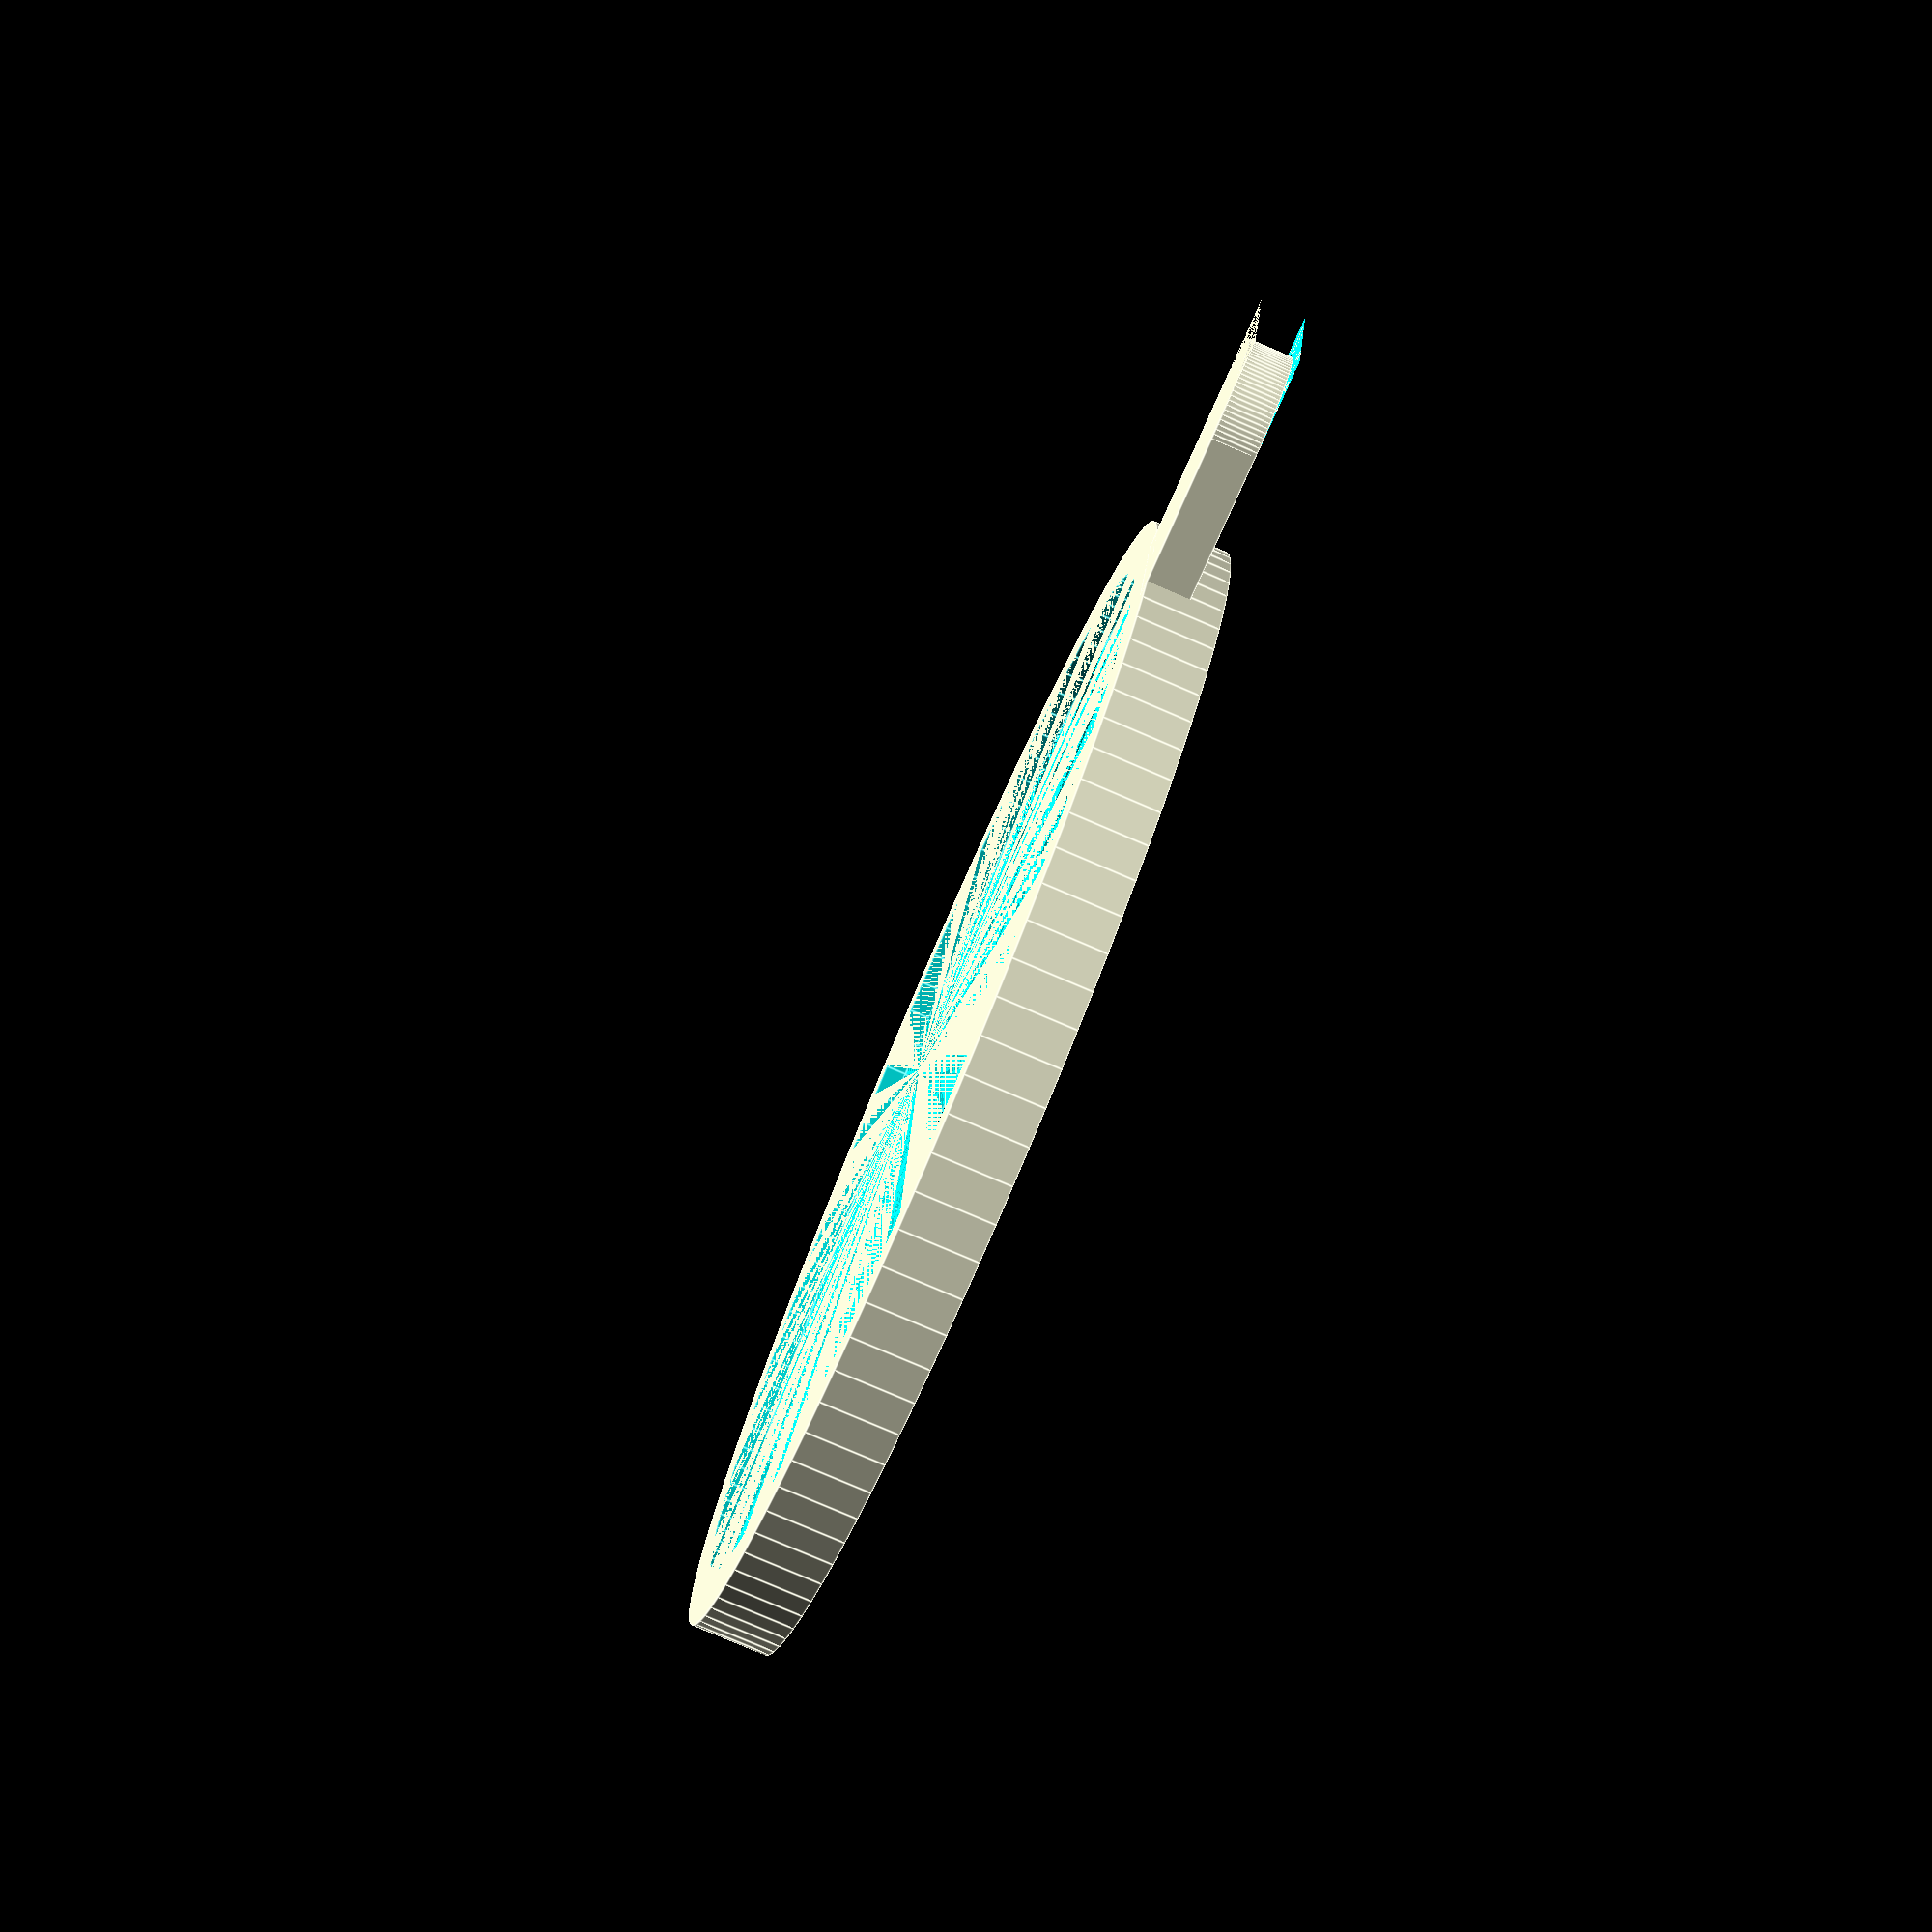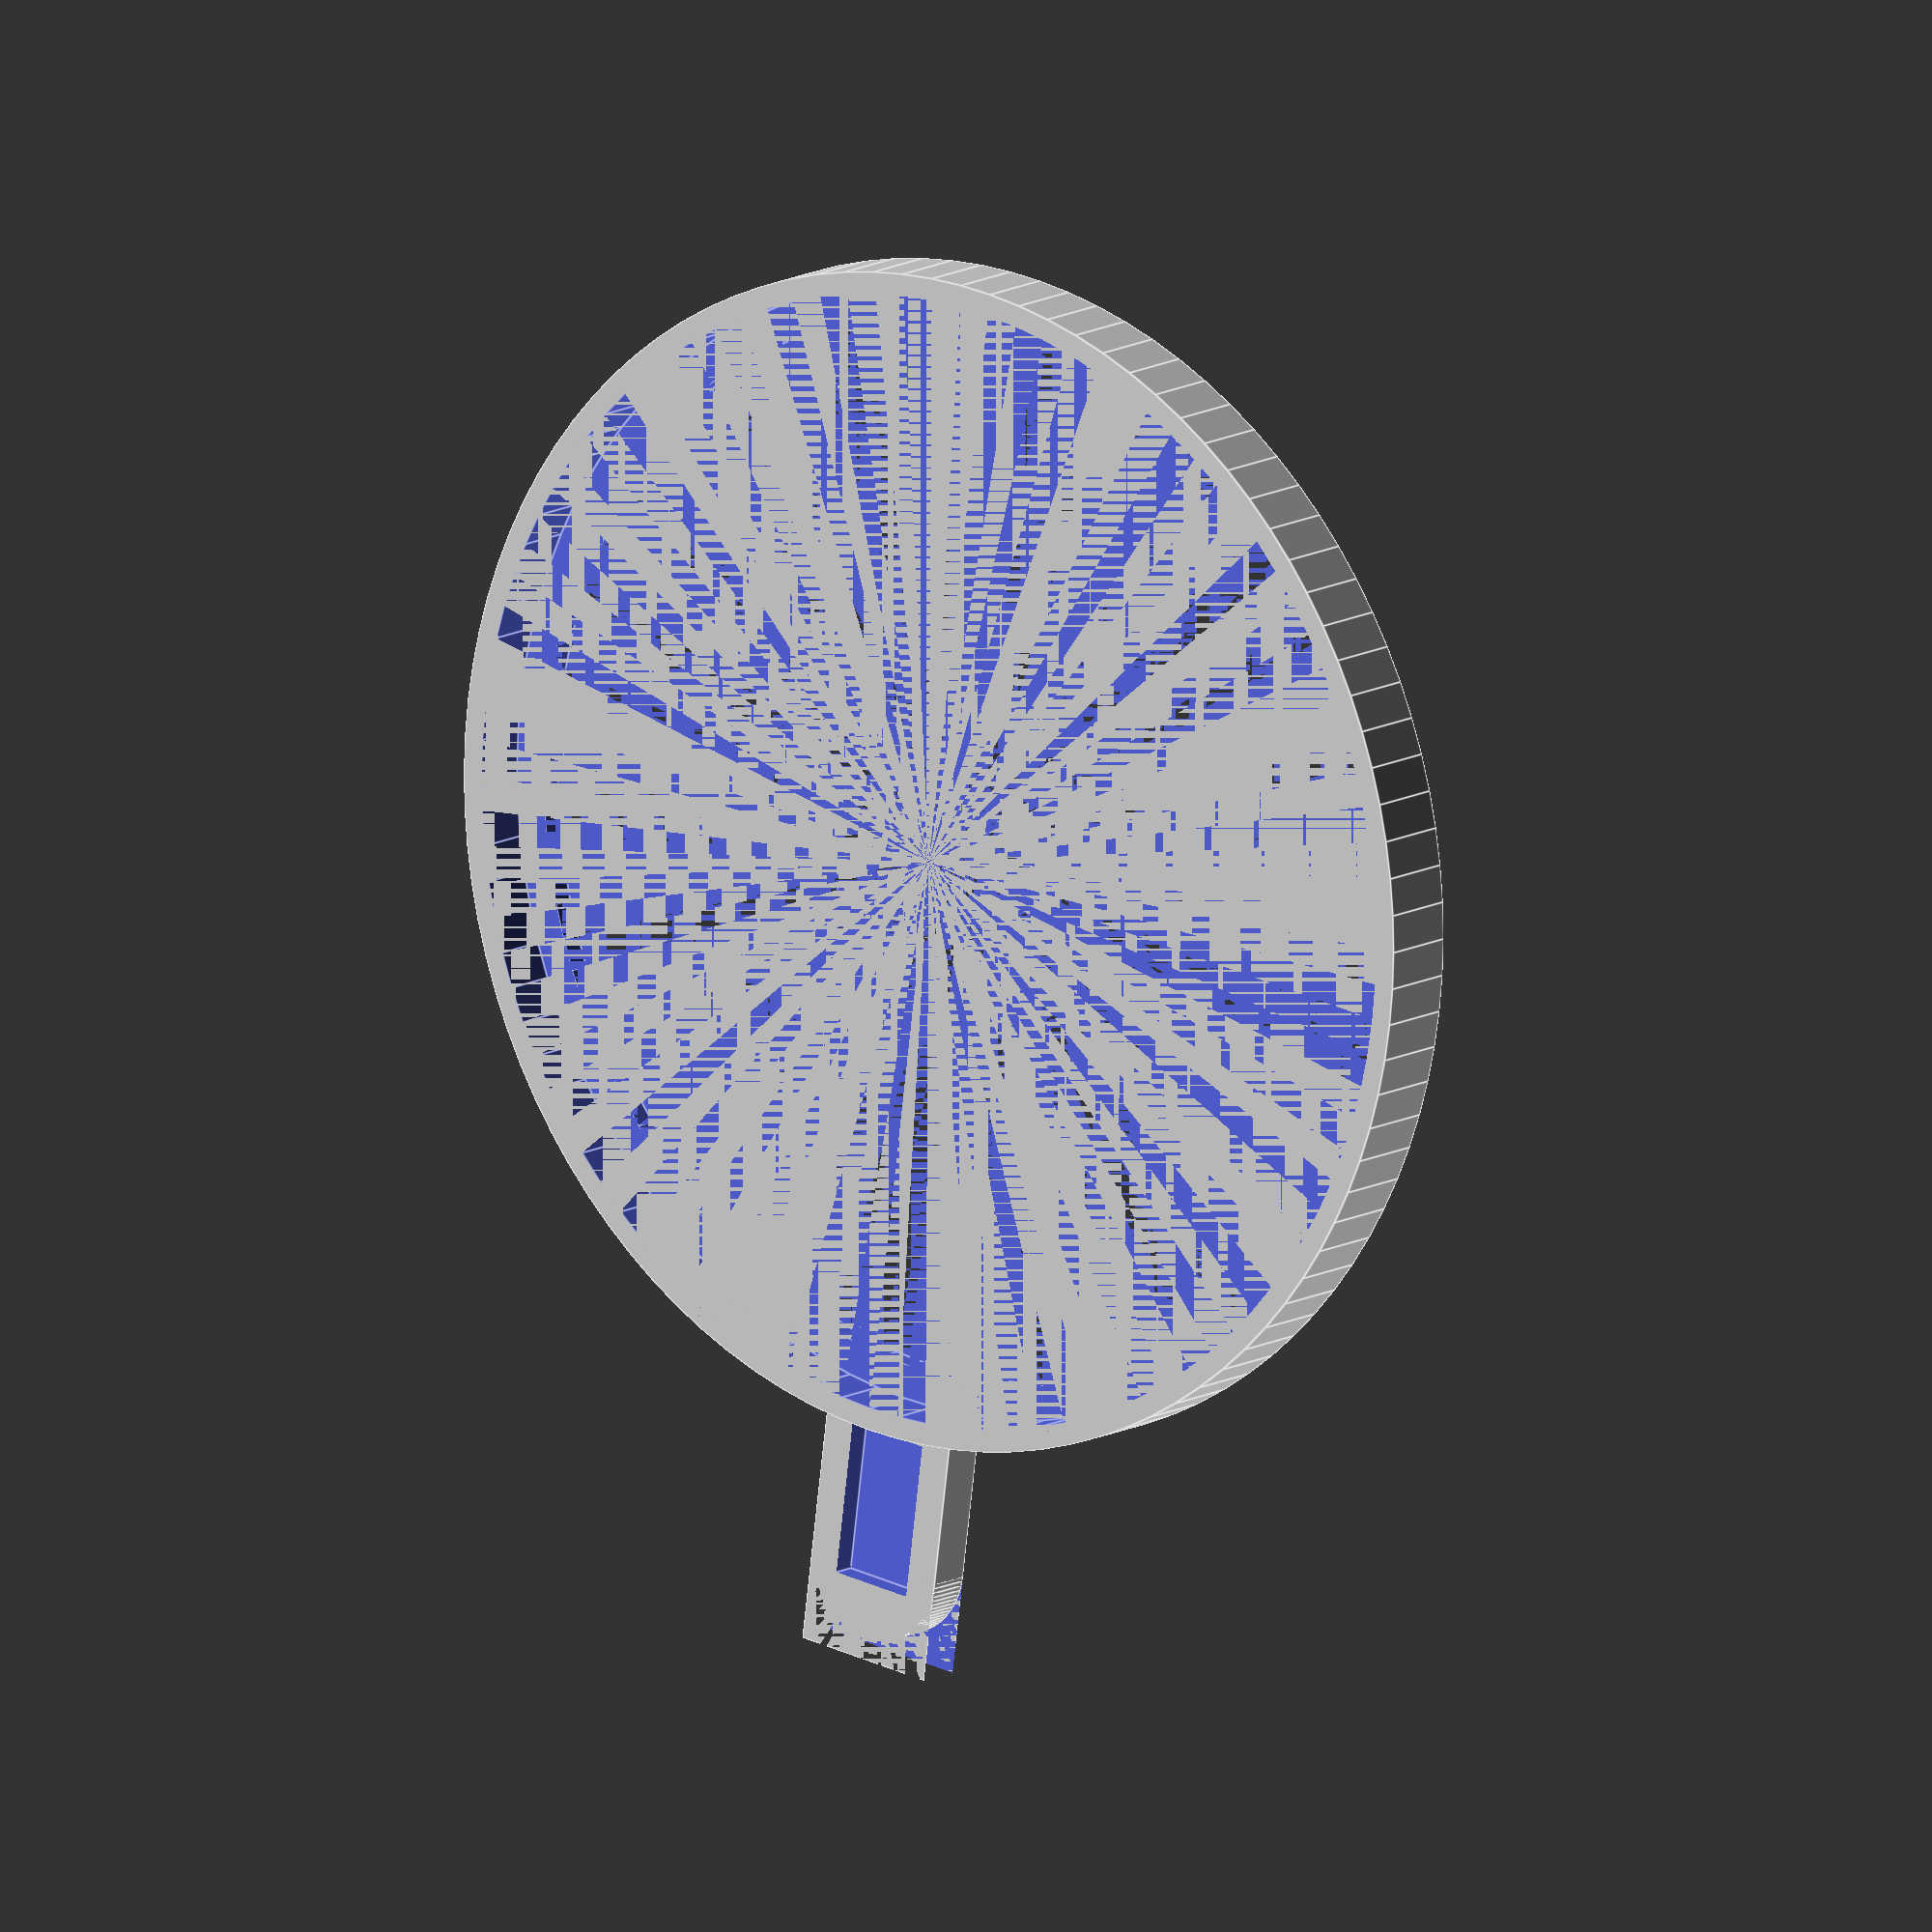
<openscad>
//attempt 3dprintable design sunglasses
//this will become a whole parametric design

lensgrootte = 51;  //in mm , diameter
lensboord = lensgrootte - 3;
nauwkeurigheid = 100; //configure to tweek rendertime

module lenshouder()
{
    difference()
    {
        cylinder(h=3.5,r=(lensgrootte+2)/2, $fn=nauwkeurigheid);
        translate([0,0,1])
        cylinder(h=2.5,r=lensgrootte/2, $fn=nauwkeurigheid);
        cylinder(h=1,r=lensboord/2,$fn=nauwkeurigheid );
    }

    difference()
    {
        difference()
        {
            translate([-3.5,25.5,0])cube([7,12,2]);
            translate([-2,27,1])cube([4,7,2]); //holder hinge
        }
        translate([0,33,0])
        difference()
        {
            cylinder(h=2,r=7,$fn=nauwkeurigheid);
            cylinder(h=2,r=3.5,$fn=nauwkeurigheid);
            translate([0,-5,0])cube([20,10,10], center = true);
        }
    }
}
module connectors()
{
    //connectors
    difference() //lange connector
    {
        translate([24.5,-73,0])cube([2,73,3]);
        cylinder(h=3,r=lensgrootte/2, $fn=nauwkeurigheid);
        translate([0,-74,0])
        cylinder(h=3,r=lensgrootte/2, $fn=nauwkeurigheid);
    }

    translate([0,-36.5,0])
    difference()//gebogen connector
    {
        cylinder(h=3,r=35/2,$fn=nauwkeurigheid);
        cylinder(h=3,r=31/2,$fn=nauwkeurigheid);
        translate([-35/2,-35/2,0])cube([35/2,35,3]);
        translate([0,36.5,0])
        cylinder(h=3,r=lensgrootte/2, $fn=nauwkeurigheid);
        translate([0,-74+36.5,0])
        cylinder(h=3,r=lensgrootte/2, $fn=nauwkeurigheid);
    }
}
lenshouder();


</openscad>
<views>
elev=260.5 azim=76.0 roll=293.1 proj=p view=edges
elev=346.8 azim=187.6 roll=39.2 proj=o view=edges
</views>
